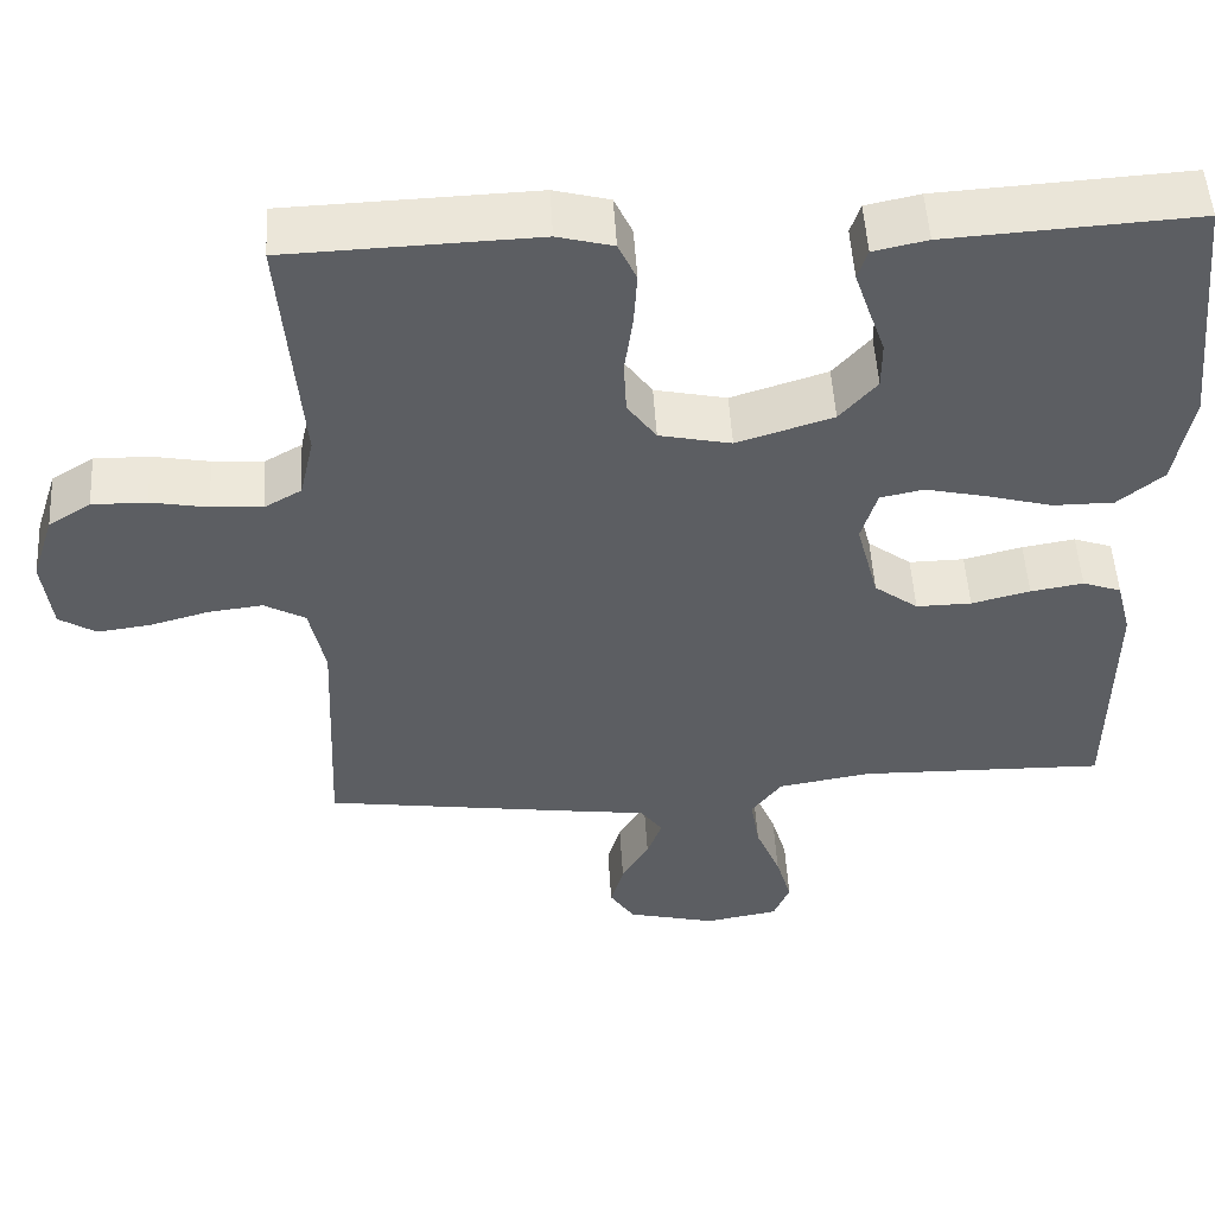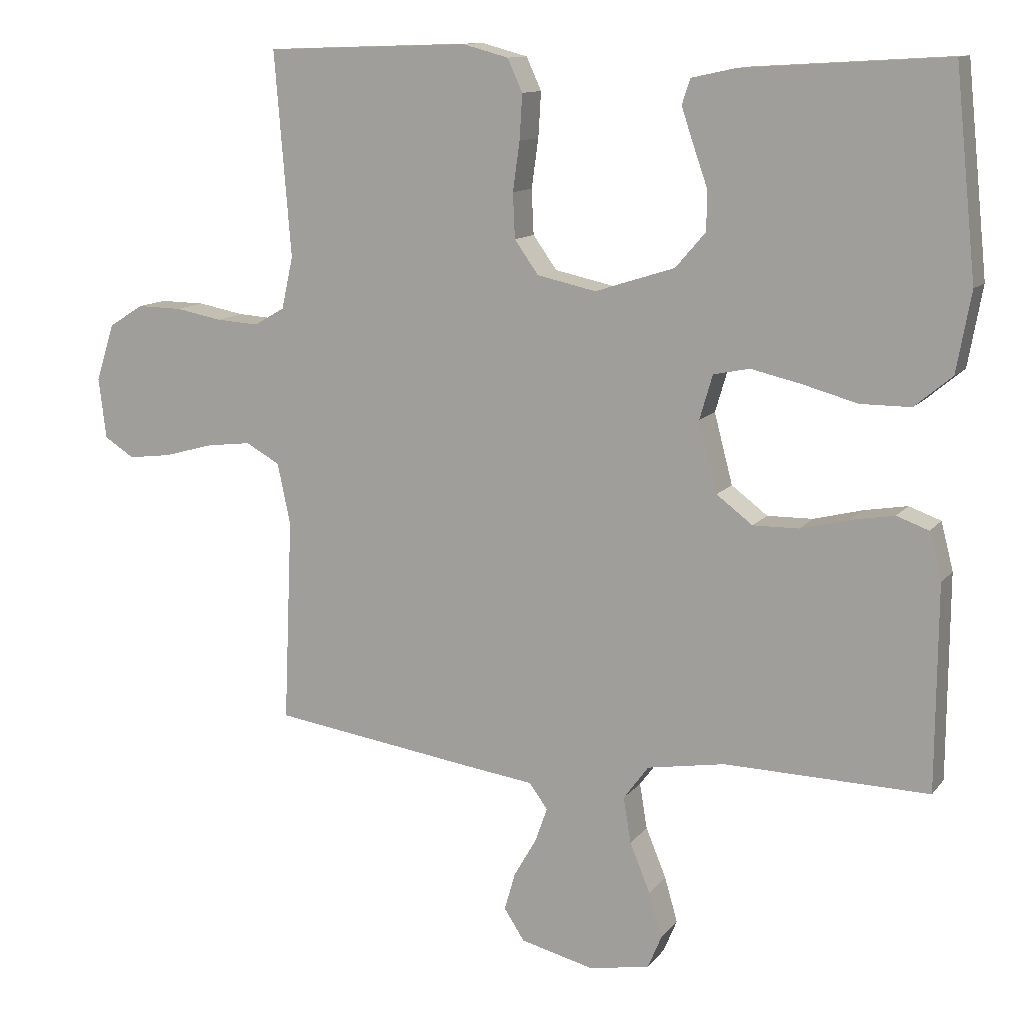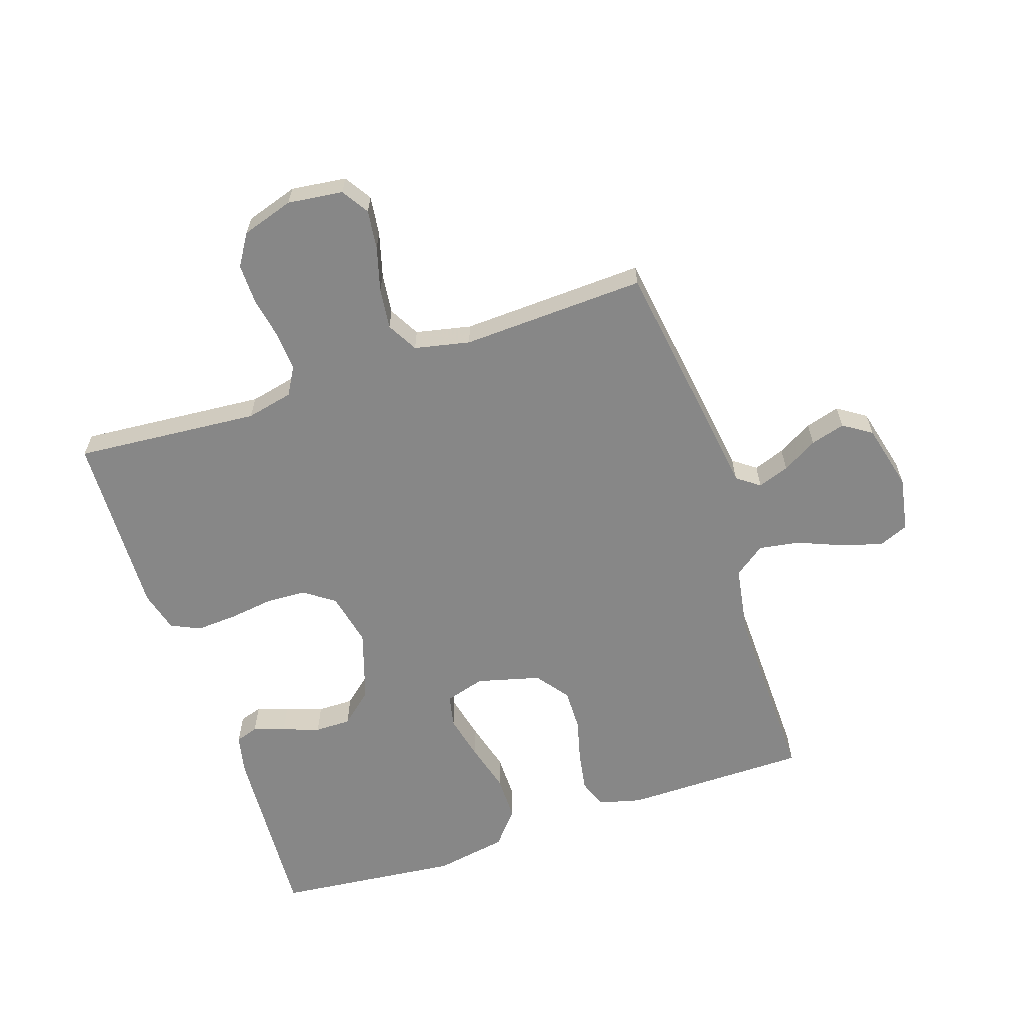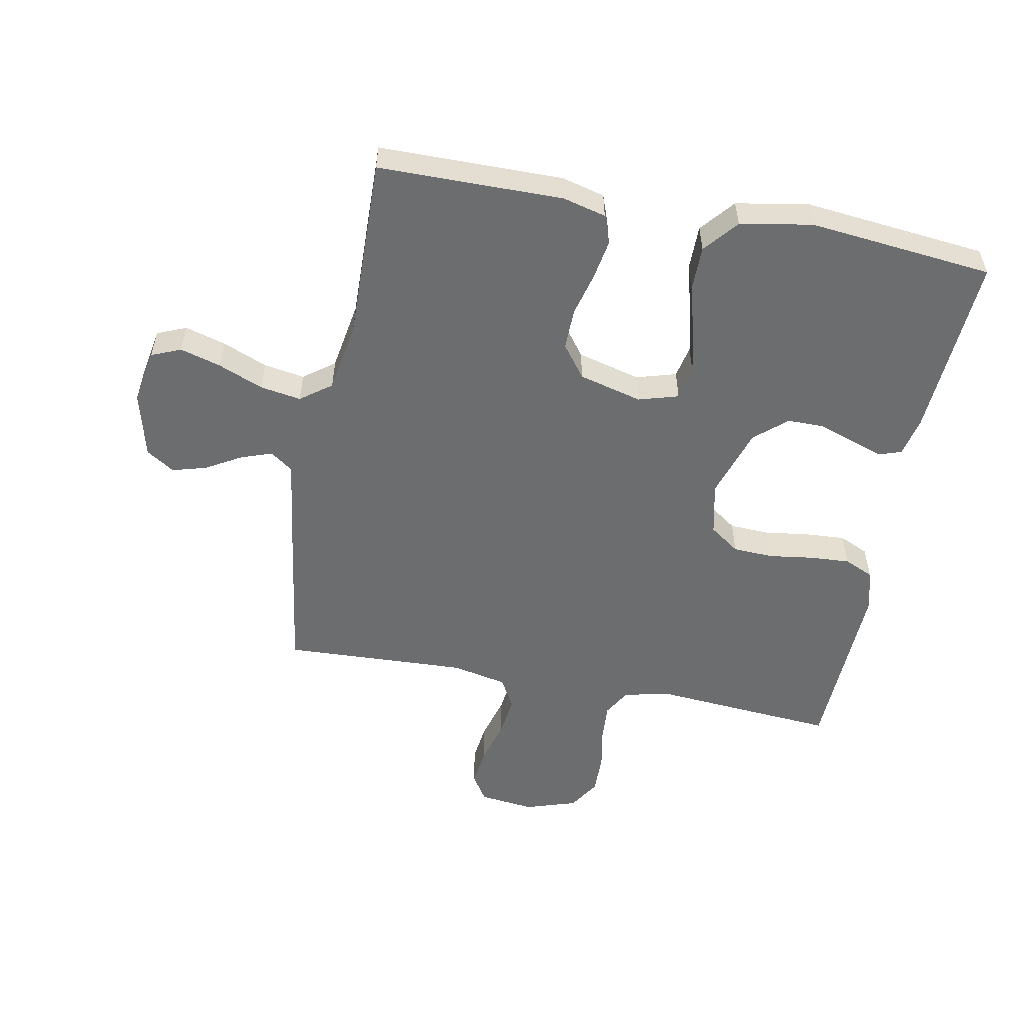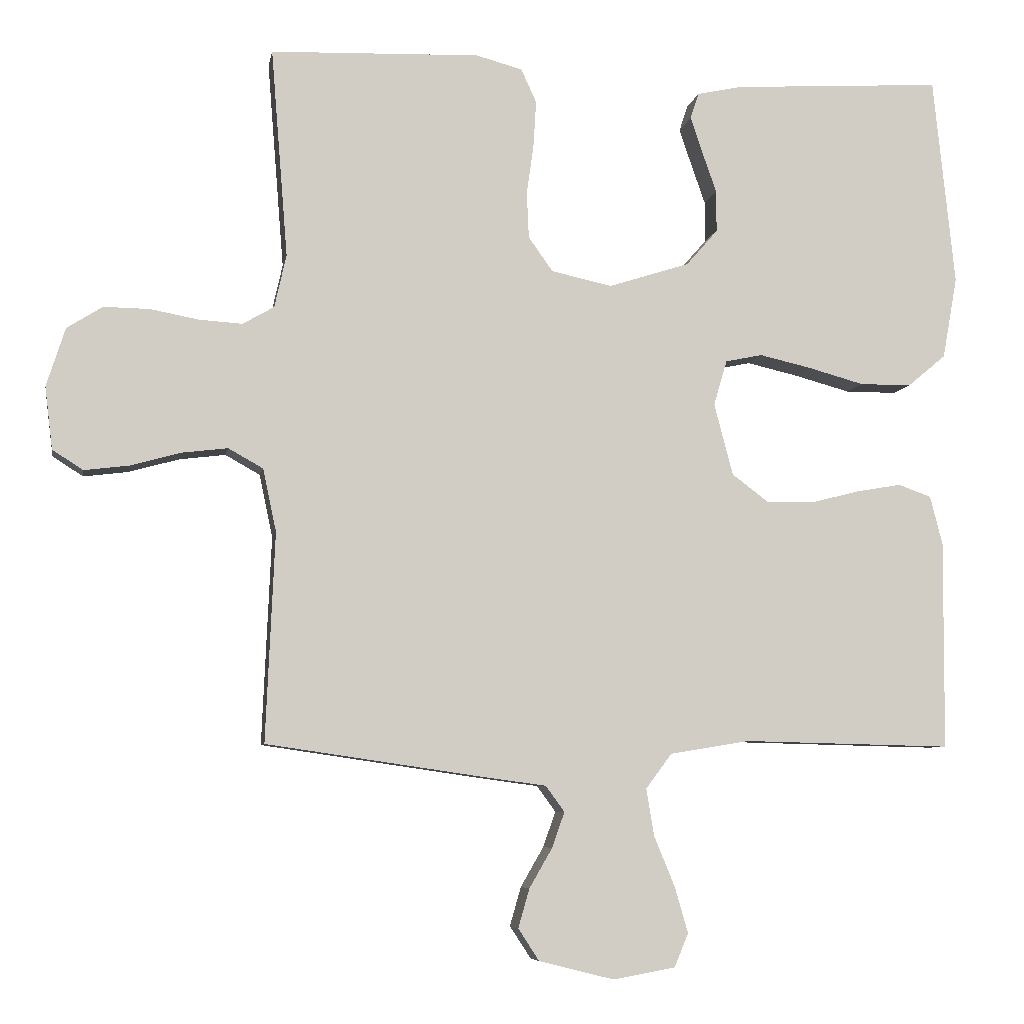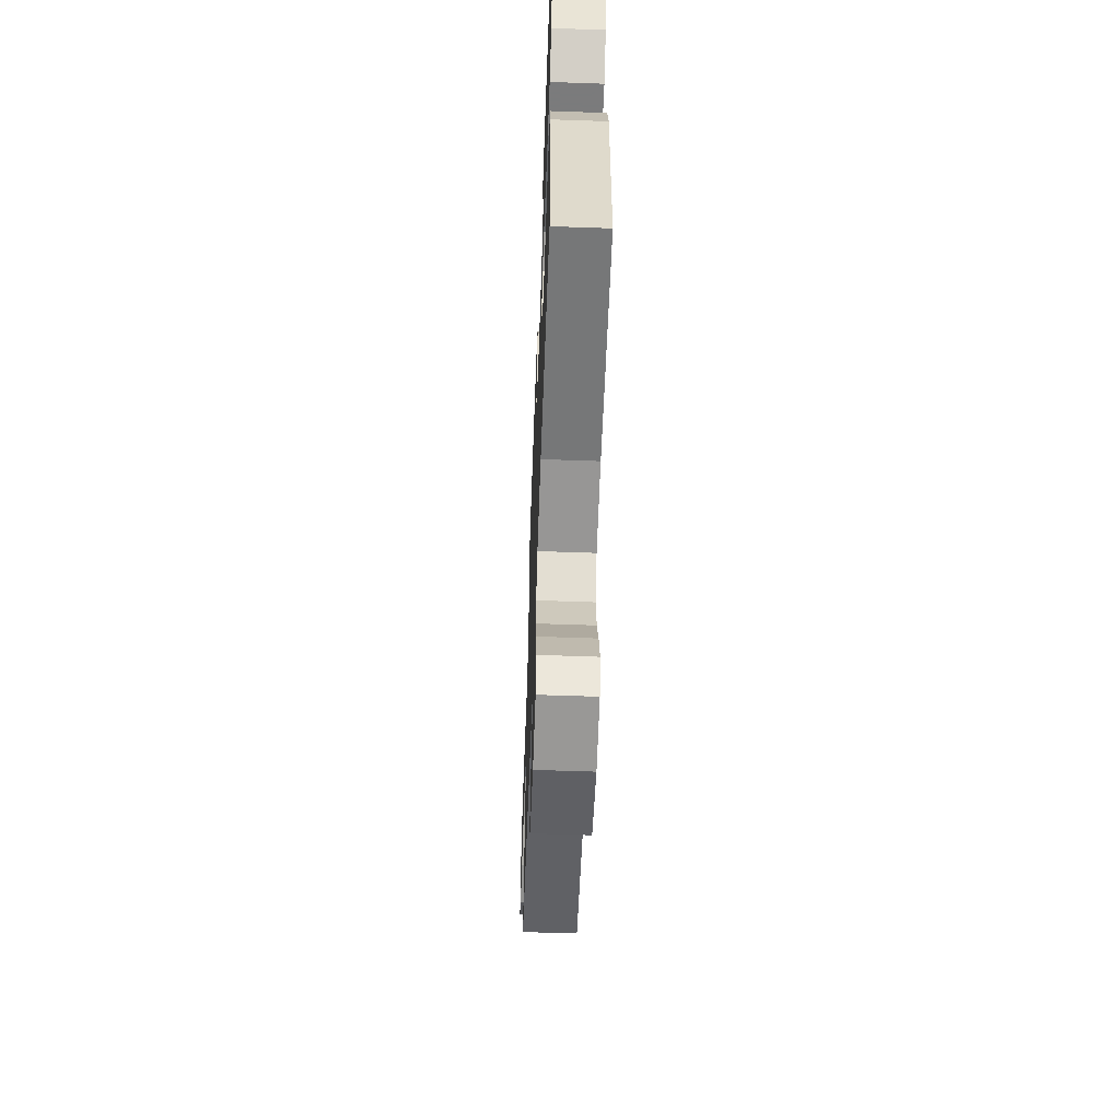
<metadata>
{"format":"obj","ext":"obj","renderer":"f3d","projection":"perspective","resolution":1024,"background":"white","views":[{"elev":51.5,"azim":176.6,"up":"+Z"},{"elev":11.8,"azim":-157.4,"up":"+Z"},{"elev":-62.5,"azim":108.4,"up":"+Y"},{"elev":-53.9,"azim":-100.8,"up":"+Y"},{"elev":-6.6,"azim":170.2,"up":"+Z"},{"elev":-58.4,"azim":-92.1,"up":"+Z"}]}
</metadata>
<code>
v -0.5 0.07 0.5
v -0.2 0.07 0.482
v -0.135 0.07 0.468
v -0.123 0.07 0.431
v -0.14 0.07 0.38
v -0.161 0.07 0.32
v -0.161 0.07 0.261
v -0.116 0.07 0.209
v 0 0.07 0.172
v 0.087 0.07 0.191
v 0.122 0.07 0.24
v 0.125 0.07 0.306
v 0.115 0.07 0.378
v 0.111 0.07 0.444
v 0.133 0.07 0.492
v 0.2 0.07 0.51
v 0.5 0.07 0.5
v 0.476 0.07 0.2
v 0.493 0.07 0.124
v 0.538 0.07 0.098
v 0.6 0.07 0.102
v 0.669 0.07 0.115
v 0.735 0.07 0.116
v 0.786 0.07 0.084
v 0.813 0.07 0
v 0.802 0.07 -0.09
v 0.758 0.07 -0.118
v 0.694 0.07 -0.11
v 0.622 0.07 -0.09
v 0.556 0.07 -0.082
v 0.506 0.07 -0.11
v 0.487 0.07 -0.2
v 0.5 0.07 -0.5
v 0.2 0.07 -0.544
v 0.098 0.07 -0.558
v 0.071 0.07 -0.595
v 0.089 0.07 -0.646
v 0.122 0.07 -0.703
v 0.138 0.07 -0.759
v 0.108 0.07 -0.805
v 0 0.07 -0.832
v -0.089 0.07 -0.816
v -0.109 0.07 -0.768
v -0.09 0.07 -0.702
v -0.06 0.07 -0.629
v -0.049 0.07 -0.562
v -0.086 0.07 -0.512
v -0.2 0.07 -0.493
v -0.5 0.07 -0.5
v -0.502 0.07 -0.2
v -0.484 0.07 -0.13
v -0.437 0.07 -0.113
v -0.373 0.07 -0.124
v -0.302 0.07 -0.142
v -0.235 0.07 -0.143
v -0.182 0.07 -0.103
v -0.155 0.07 0
v -0.174 0.07 0.065
v -0.227 0.07 0.076
v -0.301 0.07 0.059
v -0.381 0.07 0.037
v -0.455 0.07 0.037
v -0.51 0.07 0.083
v -0.531 0.07 0.2
v -0.5 0 0.5
v -0.2 0 0.482
v -0.135 0 0.468
v -0.123 0 0.431
v -0.14 0 0.38
v -0.161 0 0.32
v -0.161 0 0.261
v -0.116 0 0.209
v 0 0 0.172
v 0.087 0 0.191
v 0.122 0 0.24
v 0.125 0 0.306
v 0.115 0 0.378
v 0.111 0 0.444
v 0.133 0 0.492
v 0.2 0 0.51
v 0.5 0 0.5
v 0.476 0 0.2
v 0.493 0 0.124
v 0.538 0 0.098
v 0.6 0 0.102
v 0.669 0 0.115
v 0.735 0 0.116
v 0.786 0 0.084
v 0.813 0 0
v 0.802 0 -0.09
v 0.758 0 -0.118
v 0.694 0 -0.11
v 0.622 0 -0.09
v 0.556 0 -0.082
v 0.506 0 -0.11
v 0.487 0 -0.2
v 0.5 0 -0.5
v 0.2 0 -0.544
v 0.098 0 -0.558
v 0.071 0 -0.595
v 0.089 0 -0.646
v 0.122 0 -0.703
v 0.138 0 -0.759
v 0.108 0 -0.805
v 0 0 -0.832
v -0.089 0 -0.816
v -0.109 0 -0.768
v -0.09 0 -0.702
v -0.06 0 -0.629
v -0.049 0 -0.562
v -0.086 0 -0.512
v -0.2 0 -0.493
v -0.5 0 -0.5
v -0.502 0 -0.2
v -0.484 0 -0.13
v -0.437 0 -0.113
v -0.373 0 -0.124
v -0.302 0 -0.142
v -0.235 0 -0.143
v -0.182 0 -0.103
v -0.155 0 0
v -0.174 0 0.065
v -0.227 0 0.076
v -0.301 0 0.059
v -0.381 0 0.037
v -0.455 0 0.037
v -0.51 0 0.083
v -0.531 0 0.2
f 60 61 62 63
f 59 60 63 64
f 58 59 64 1
f 51 52 53 54
f 49 50 51 54
f 48 49 54 55
f 47 48 55 56
f 42 43 44 45
f 42 45 46
f 41 42 46
f 40 41 46
f 37 38 39 40
f 36 37 40 46
f 35 36 46 47
f 32 33 34 35
f 31 32 35 47
f 26 27 28 29
f 26 29 30
f 25 26 30
f 24 25 30
f 21 22 23 24
f 20 21 24 30
f 19 20 30 31
f 15 16 17 18
f 12 13 14 15
f 12 15 18 19
f 3 4 5 6
f 1 2 3 6
f 58 1 6 7
f 57 58 7 8
f 31 47 56 57
f 31 57 8 9
f 11 12 19 31
f 10 11 31
f 9 10 31
f 127 126 125 124
f 128 127 124 123
f 65 128 123 122
f 118 117 116 115
f 118 115 114 113
f 119 118 113 112
f 120 119 112 111
f 109 108 107 106
f 110 109 106
f 110 106 105
f 110 105 104
f 104 103 102 101
f 110 104 101 100
f 111 110 100 99
f 99 98 97 96
f 111 99 96 95
f 93 92 91 90
f 94 93 90
f 94 90 89
f 94 89 88
f 88 87 86 85
f 94 88 85 84
f 95 94 84 83
f 82 81 80 79
f 79 78 77 76
f 83 82 79 76
f 70 69 68 67
f 70 67 66 65
f 71 70 65 122
f 72 71 122 121
f 121 120 111 95
f 73 72 121 95
f 95 83 76 75
f 95 75 74
f 95 74 73
f 1 65 66 2
f 2 66 67 3
f 3 67 68 4
f 4 68 69 5
f 5 69 70 6
f 6 70 71 7
f 7 71 72 8
f 8 72 73 9
f 9 73 74 10
f 10 74 75 11
f 11 75 76 12
f 12 76 77 13
f 13 77 78 14
f 14 78 79 15
f 15 79 80 16
f 16 80 81 17
f 17 81 82 18
f 18 82 83 19
f 19 83 84 20
f 20 84 85 21
f 21 85 86 22
f 22 86 87 23
f 23 87 88 24
f 24 88 89 25
f 25 89 90 26
f 26 90 91 27
f 27 91 92 28
f 28 92 93 29
f 29 93 94 30
f 30 94 95 31
f 31 95 96 32
f 32 96 97 33
f 33 97 98 34
f 34 98 99 35
f 35 99 100 36
f 36 100 101 37
f 37 101 102 38
f 38 102 103 39
f 39 103 104 40
f 40 104 105 41
f 41 105 106 42
f 42 106 107 43
f 43 107 108 44
f 44 108 109 45
f 45 109 110 46
f 46 110 111 47
f 47 111 112 48
f 48 112 113 49
f 49 113 114 50
f 50 114 115 51
f 51 115 116 52
f 52 116 117 53
f 53 117 118 54
f 54 118 119 55
f 55 119 120 56
f 56 120 121 57
f 57 121 122 58
f 58 122 123 59
f 59 123 124 60
f 60 124 125 61
f 61 125 126 62
f 62 126 127 63
f 63 127 128 64
f 64 128 65 1

</code>
